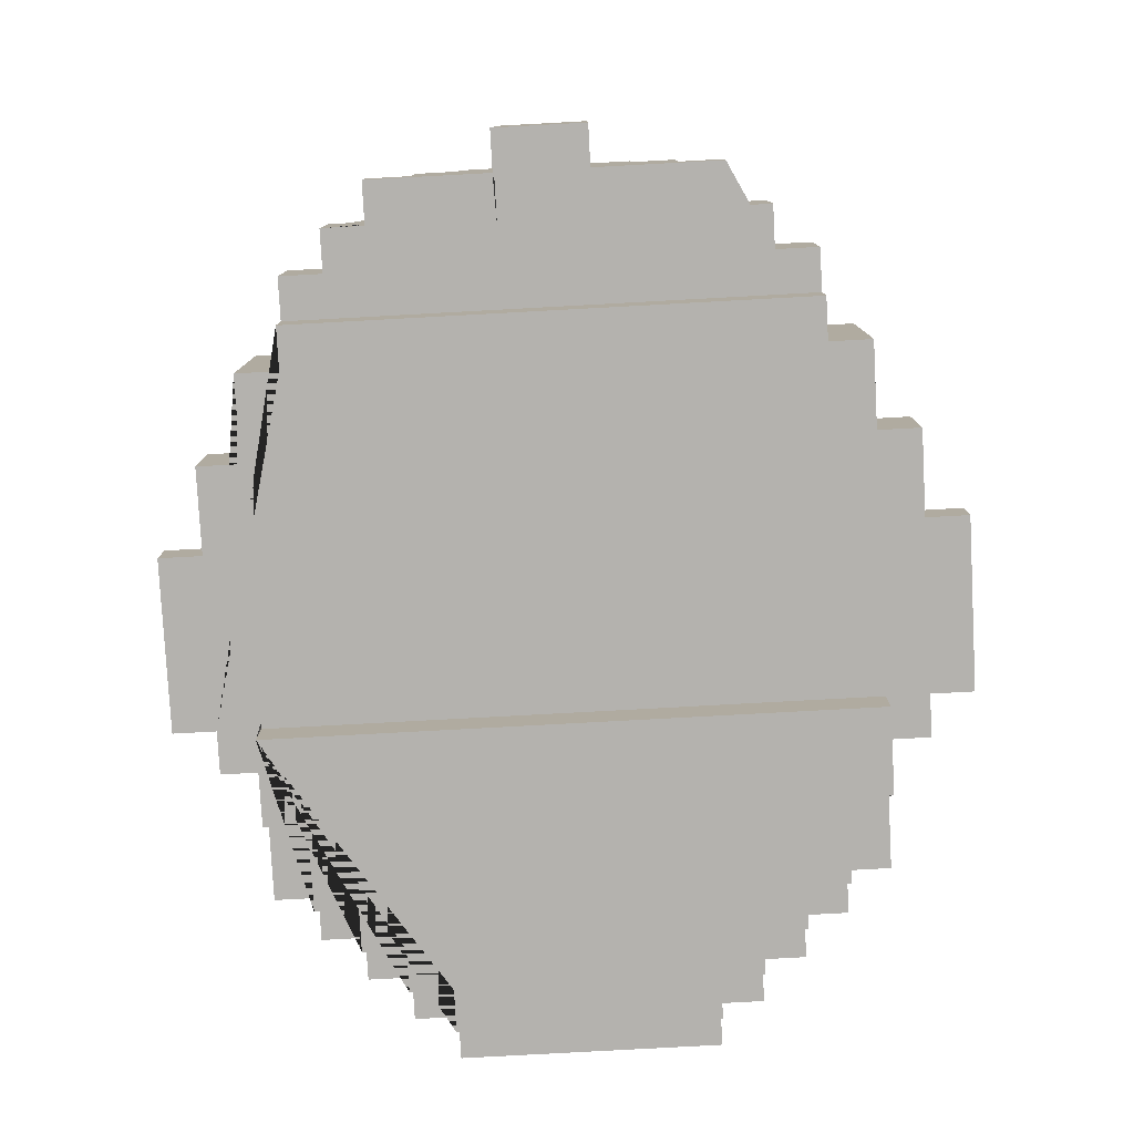
<metadata>
{"format":"obj","ext":"obj","renderer":"f3d","projection":"perspective","resolution":1024,"background":"white","views":[{"elev":-79.7,"azim":93.1,"up":"+Y"}]}
</metadata>
<code>
o Helm_Nasal_Male
v 0.11 0.39 -0.01
v 0.11 0.4 -0.03
v 0.11 0.42 -0.03
v 0.11 0.42 -0.02
v 0.11 0.42 0.02
v 0.11 0.43 0.02
v 0.1 0.39 0.05
v 0.1 0.39 0.04
v 0.1 0.4 -0.03
v 0.1 0.41 -0.04
v 0.1 0.4 0.03
v 0.1 0.42 -0.03
v 0.1 0.42 0.02
v 0.1 0.43 0.04
v 0.09 0.41 -0.06
v 0.09 0.41 0.05
v 0.09 0.39 0.06
v 0.09 0.41 -0.04
v 0.09 0.44 -0.03
v 0.09 0.43 -0.03
v 0.09 0.46 -0.03
v 0.09 0.46 0.03
v 0.08 0.39 -0.06
v 0.08 0.41 0.05
v 0.08 0.45 -0.04
v 0.08 0.45 0.04
v 0.08 0.45 0.05
v 0.08 0.46 -0.04
v 0.08 0.46 -0.02
v 0.07 0.38 -0.06
v 0.07 0.43 -0.05
v 0.07 0.44 -0.05
v 0.07 0.44 0.06
v 0.07 0.46 -0.05
v 0.07 0.46 -0.04
v 0.07 0.46 -0.02
v 0.07 0.46 -0.03
v 0.07 0.47 0.02
v 0.07 0.46 0.03
v 0.06 0.43 -0.07
v 0.06 0.42 -0.06
v 0.06 0.43 0.06
v 0.06 0.42 0.06
v 0.06 0.44 -0.06
v 0.06 0.45 0.05
v 0.06 0.44 0.06
v 0.06 0.44 0.05
v 0.06 0.45 0.06
v 0.05 0.4 -0.08
v 0.05 0.38 -0.07
v 0.05 0.38 0.08
v 0.05 0.44 0.06
v 0.05 0.43 0.07
v 0.05 0.46 -0.06
v 0.05 0.45 -0.06
v 0.05 0.46 -0.05
v 0.05 0.47 -0.03
v 0.05 0.48 0.02
v 0.04 0.42 -0.08
v 0.04 0.4 -0.08
v 0.04 0.46 -0.05
v 0.04 0.46 0.05
v 0.04 0.48 -0.03
v 0.04 0.47 0.03
v 0.04 0.48 0.02
v 0.04 0.49 0.02
v 0.03 0.38 -0.09
v 0.03 0.39 0.08
v 0.03 0.38 0.09
v 0.03 0.38 0.08
v 0.03 0.45 -0.07
v 0.03 0.44 -0.06
v 0.03 0.44 0.07
v 0.03 0.44 0.06
v 0.03 0.49 -0.02
v 0.03 0.48 0.02
v 0.03 0.5 -0.01
v 0.03 0.5 0.01
v 0.02 0.4 -0.09
v 0.02 0.39 0.08
v 0.02 0.4 0.09
v 0.02 0.5 -0.01
v 0.02 0.49 0.01
v 0.02 0.5 0.02
v -0.01 0.37 0.07
v -0.01 0.38 0.07
v 0.1 0.36 -0.01
v 0.1 0.36 0.01
v 0.01 0.49 -0.02
v 0.01 0.49 -0.01
v 0.01 0.49 0.01
v 0 0.39 0.08
v 0 0.44 -0.07
v 0 0.44 0.07
v 0 0.45 0.07
v 0 0.49 -0.01
v 0 0.5 -0.01
v -0.01 0.38 0.09
v -0.01 0.39 0.08
v -0.01 0.39 0.09
v -0.01 0.41 0.07
v -0.01 0.41 0.08
v -0.01 0.42 0.07
v -0.01 0.46 0.04
v -0.01 0.46 0.05
v -0.01 0.47 -0.03
v -0.01 0.48 -0.03
v -0.01 0.48 0.03
v -0.01 0.48 0.04
v -0.01 0.49 -0.03
v -0.01 0.49 -0.02
v -0.01 0.48 0.02
v -0.01 0.49 0.03
v -0.02 0.38 0.08
v -0.02 0.41 0.07
v -0.02 0.41 0.08
v -0.02 0.43 -0.07
v -0.02 0.43 -0.06
v -0.02 0.43 0.06
v -0.02 0.43 0.07
v -0.02 0.45 -0.05
v -0.02 0.45 0.05
v -0.02 0.46 0.06
v -0.02 0.47 0.03
v -0.02 0.49 -0.02
v -0.03 0.37 0.07
v -0.03 0.38 0.06
v -0.03 0.42 -0.06
v -0.03 0.43 -0.07
v -0.03 0.42 0.06
v -0.03 0.42 0.07
v -0.03 0.43 0.06
v -0.03 0.45 -0.06
v -0.03 0.45 -0.05
v -0.03 0.45 0.06
v -0.03 0.46 -0.03
v -0.03 0.47 -0.03
v -0.03 0.46 0.03
v -0.03 0.46 0.04
v -0.04 0.42 -0.06
v -0.04 0.42 0.07
v -0.04 0.44 -0.06
v -0.04 0.43 0.05
v -0.04 0.44 0.05
v -0.04 0.44 0.06
v -0.04 0.46 -0.05
v -0.04 0.46 0.04
v -0.04 0.46 -0.01
v -0.04 0.47 0.01
v -0.04 0.47 0.03
v -0.05 0.37 -0.05
v -0.05 0.38 -0.06
v -0.05 0.37 0.05
v -0.05 0.38 0.05
v -0.05 0.4 -0.06
v -0.05 0.4 0.07
v -0.05 0.42 -0.06
v -0.05 0.42 -0.05
v -0.05 0.42 0.05
v -0.05 0.43 0.05
v -0.05 0.43 0.06
v -0.05 0.44 0.05
v -0.05 0.45 0.04
v -0.05 0.45 -0.03
v -0.05 0.46 -0.01
v -0.06 0.37 0.04
v -0.06 0.37 0.05
v -0.06 0.38 0.04
v -0.06 0.38 0.05
v -0.06 0.42 -0.06
v -0.06 0.42 -0.05
v -0.06 0.38 0.06
v -0.06 0.42 0.06
v -0.06 0.44 -0.04
v -0.06 0.44 0.05
v -0.06 0.45 -0.04
v -0.06 0.45 0.03
v -0.06 0.46 0.03
v -0.07 0.37 0.03
v -0.07 0.38 -0.05
v -0.07 0.41 -0.04
v -0.07 0.42 -0.04
v -0.07 0.42 0.04
v -0.07 0.43 0.02
v -0.07 0.44 0.02
v -0.08 0.38 -0.04
v -0.08 0.38 0.04
v -0.08 0.39 -0.02
v -0.08 0.41 -0.02
v -0.08 0.41 0.02
v -0.08 0.41 0.04
v -0.08 0.41 -0.01
v -0.08 0.42 -0.01
v -0.08 0.41 0.01
v -0.08 0.44 -0.02
v -0.08 0.44 0.02
v -0.09 0.38 -0.03
v -0.09 0.39 -0.02
v -0.09 0.41 -0.01
v -0.09 0.41 0.01
v 0.02 0.39 -0.09
v 0 0.39 -0.09
v 0 0.4 -0.09
v 0.02 0.39 -0.08
v 0 0.4 -0.08
v -0.01 0.41 -0.08
v -0.01 0.42 -0.08
v -0.02 0.38 -0.08
v -0.01 0.38 -0.08
v 0.06 0.42 -0.07
v 0.07 0.38 -0.07
v 0.05 0.4 -0.07
v 0.05 0.43 -0.07
v 0.04 0.4 -0.07
v 0.05 0.44 -0.07
v 0.04 0.42 -0.07
v 0.03 0.44 -0.07
v -0.01 0.42 -0.07
v -0.02 0.38 -0.07
v -0.01 0.38 -0.07
v -0.02 0.44 -0.07
v -0.03 0.37 -0.07
v -0.03 0.42 -0.07
v -0.04 0.4 -0.07
v -0.04 0.42 -0.07
v 0.07 0.42 -0.06
v 0.07 0.43 -0.06
v 0.06 0.43 -0.06
v 0.05 0.44 -0.06
v 0.03 0.45 -0.06
v 0 0.44 -0.06
v -0.03 0.43 -0.06
v -0.03 0.38 -0.06
v -0.04 0.4 -0.06
v -0.05 0.43 -0.06
v 0.09 0.39 -0.05
v 0.1 0.39 -0.05
v 0.09 0.41 -0.05
v 0.08 0.45 -0.05
v 0.07 0.45 -0.05
v 0.06 0.44 -0.05
v 0.06 0.45 -0.05
v -0.01 0.46 -0.05
v -0.02 0.46 -0.05
v -0.04 0.44 -0.05
v -0.05 0.43 -0.05
v -0.04 0.43 -0.05
v -0.05 0.44 -0.05
v -0.06 0.38 -0.05
v 0.1 0.39 -0.04
v 0.11 0.39 -0.04
v 0.08 0.43 -0.04
v 0.09 0.45 -0.04
v 0.04 0.46 -0.04
v 0.06 0.46 -0.04
v 0.04 0.47 -0.04
v -0.01 0.47 -0.04
v -0.01 0.48 -0.04
v -0.03 0.46 -0.04
v -0.04 0.46 -0.04
v -0.05 0.44 -0.04
v -0.07 0.37 -0.04
v -0.06 0.38 -0.04
v -0.06 0.37 -0.04
v -0.07 0.38 -0.04
v -0.06 0.42 -0.04
v -0.08 0.41 -0.04
v 0.1 0.44 -0.03
v 0.1 0.43 -0.03
v 0.09 0.45 -0.03
v 0.08 0.46 -0.03
v 0.06 0.46 -0.03
v 0.06 0.47 -0.03
v 0.04 0.47 -0.03
v 0.05 0.48 -0.03
v -0.04 0.46 -0.03
v -0.04 0.47 -0.03
v -0.06 0.44 -0.03
v -0.08 0.37 -0.03
v -0.07 0.38 -0.03
v -0.07 0.37 -0.03
v -0.08 0.38 -0.03
v -0.07 0.43 -0.03
v -0.07 0.41 -0.03
v -0.08 0.43 -0.03
v 0.1 0.42 -0.02
v 0.11 0.43 -0.02
v 0.1 0.43 -0.02
v 0.09 0.44 -0.02
v 0.1 0.44 -0.02
v 0.08 0.47 -0.02
v 0.05 0.47 -0.02
v 0.06 0.47 -0.02
v 0.05 0.48 -0.02
v 0.03 0.48 -0.02
v 0.04 0.49 -0.02
v 0.01 0.5 -0.02
v -0.01 0.48 -0.02
v -0.03 0.47 -0.02
v -0.03 0.48 -0.02
v -0.08 0.43 -0.02
v -0.07 0.43 -0.02
v 0.11 0.35 -0.01
v 0.1 0.39 -0.01
v -0.04 0.47 -0.01
v -0.05 0.47 -0.01
v 0.11 0.35 0.01
v 0.11 0.36 0.01
v 0.11 0.4 0.01
v 0.1 0.39 0.01
v 0.03 0.49 0.01
v 0.01 0.5 0.01
v 0 0.49 0.01
v 0 0.5 0.01
v -0.05 0.46 0.01
v -0.05 0.47 0.01
v -0.08 0.42 0.01
v -0.09 0.42 0.01
v 0.1 0.45 0.02
v 0.08 0.46 0.02
v 0.06 0.47 0.02
v 0.05 0.47 0.02
v 0.02 0.49 0.02
v 0.01 0.5 0.02
v -0.01 0.49 0.02
v -0.02 0.48 0.02
v -0.02 0.49 0.02
v -0.02 0.47 0.02
v -0.08 0.43 0.02
v -0.09 0.39 0.02
v 0.11 0.4 0.03
v 0.11 0.42 0.03
v 0.1 0.42 0.03
v 0.1 0.44 0.03
v 0.07 0.47 0.03
v 0.06 0.46 0.03
v 0.06 0.47 0.03
v 0.05 0.47 0.03
v 0.03 0.49 0.03
v -0.01 0.47 0.03
v -0.02 0.48 0.03
v -0.03 0.47 0.03
v -0.07 0.45 0.03
v -0.07 0.38 0.03
v -0.07 0.43 0.03
v -0.08 0.41 0.03
v -0.09 0.39 0.03
v 0.11 0.4 0.04
v 0.1 0.4 0.04
v 0.09 0.43 0.04
v 0.09 0.45 0.04
v 0.07 0.45 0.04
v 0.06 0.46 0.04
v 0.06 0.47 0.04
v 0.04 0.46 0.04
v -0.01 0.47 0.04
v -0.03 0.47 0.04
v -0.05 0.44 0.04
v -0.06 0.45 0.04
v -0.07 0.38 0.04
v -0.07 0.44 0.04
v -0.07 0.41 0.04
v 0.07 0.43 0.05
v 0.07 0.44 0.05
v 0.07 0.45 0.05
v 0.07 0.46 0.05
v 0.05 0.45 0.05
v 0.05 0.46 0.05
v 0.04 0.47 0.05
v -0.01 0.47 0.05
v -0.02 0.46 0.05
v -0.05 0.45 0.05
v -0.07 0.38 0.05
v 0.08 0.39 0.06
v 0.07 0.38 0.06
v 0.05 0.43 0.06
v 0.05 0.45 0.06
v 0.05 0.46 0.06
v 0 0.45 0.06
v 0 0.44 0.06
v -0.02 0.44 0.06
v -0.02 0.45 0.06
v -0.04 0.42 0.06
v -0.05 0.37 0.06
v -0.05 0.38 0.06
v -0.04 0.4 0.06
v -0.05 0.4 0.06
v 0.06 0.42 0.07
v 0.05 0.38 0.07
v 0.05 0.4 0.07
v 0.05 0.44 0.07
v -0.03 0.43 0.07
v -0.04 0.4 0.07
v 0.05 0.4 0.08
v -0.01 0.42 0.08
v -0.01 0.38 0.08
v 0.03 0.39 0.09
v 0 0.39 0.09
v 0.12 0.35 0.01
v 0.12 0.35 -0.01
v 0.11 0.36 -0.01
v -0.03 0.37 -0.06
v -0.01 0.37 -0.07
v -0.05 0.37 -0.06
v -0.06 0.37 -0.05
v -0.08 0.37 0.03
v -0.07 0.37 0.04
v -0.03 0.37 0.06
v 0.03 0.38 -0.08
v -0.01 0.38 -0.09
v 0.05 0.38 -0.08
v -0.05 0.38 -0.07
v -0.03 0.38 -0.07
v -0.05 0.38 -0.05
v -0.06 0.38 -0.06
v -0.08 0.38 0.03
v -0.09 0.38 0.03
v 0.08 0.38 0.06
v 0.08 0.38 -0.06
v 0.07 0.38 0.07
v -0.03 0.38 0.07
v -0.05 0.38 0.07
v -0.02 0.38 0.07
v 0.09 0.39 -0.06
v 0.11 0.39 0.04
v 0.11 0.39 0.01
v 0.09 0.39 0.05
v 0.03 0.39 -0.09
v 0.03 0.39 -0.08
v -0.01 0.39 -0.09
v 0 0.39 -0.08
v -0.01 0.39 -0.08
v -0.08 0.39 -0.03
v -0.09 0.39 -0.03
v -0.08 0.39 0.02
v -0.08 0.39 0.03
v 0.02 0.39 0.09
v 0.02 0.4 -0.08
v -0.05 0.4 -0.07
v 0.11 0.4 -0.04
v 0.1 0.4 -0.04
v 0.12 0.4 -0.01
v 0.11 0.4 -0.01
v 0.12 0.4 0.01
v 0.04 0.4 0.07
v 0.04 0.4 0.08
v 0.02 0.4 0.08
v 0 0.4 0.08
v 0 0.4 0.09
v -0.02 0.41 -0.08
v -0.01 0.41 -0.07
v -0.02 0.41 -0.07
v 0.08 0.41 -0.06
v 0.08 0.41 -0.05
v 0.1 0.41 -0.05
v -0.08 0.41 -0.03
v -0.09 0.41 -0.02
v -0.09 0.41 0.02
v -0.07 0.41 0.03
v 0.1 0.41 0.04
v 0.09 0.41 0.04
v 0.1 0.41 0.05
v 0.09 0.41 0.06
v 0.08 0.41 0.06
v 0.07 0.42 -0.07
v -0.07 0.42 -0.05
v -0.09 0.42 -0.01
v -0.06 0.42 0.04
v -0.06 0.42 0.05
v -0.07 0.42 0.05
v -0.05 0.42 0.06
v 0.07 0.42 0.06
v 0.07 0.42 0.07
v 0.04 0.42 0.07
v 0.04 0.42 0.08
v 0.05 0.43 -0.06
v 0.08 0.43 -0.06
v 0.08 0.43 -0.05
v -0.04 0.43 -0.06
v 0.09 0.43 -0.05
v 0.09 0.43 -0.04
v 0.1 0.43 -0.04
v 0.1 0.43 0.02
v -0.08 0.43 0.03
v 0.1 0.43 0.03
v 0.09 0.43 0.03
v 0.08 0.43 0.04
v 0.09 0.43 0.05
v 0.08 0.43 0.05
v 0.08 0.43 0.06
v 0.07 0.43 0.06
v -0.04 0.43 0.06
v 0.06 0.43 0.07
v -0.02 0.44 -0.06
v 0.07 0.44 -0.06
v -0.03 0.44 -0.06
v -0.03 0.44 -0.05
v -0.06 0.44 -0.05
v -0.07 0.44 -0.04
v -0.07 0.44 -0.03
v -0.07 0.44 -0.02
v 0.1 0.44 0.02
v 0.09 0.44 0.02
v 0.09 0.44 0.03
v -0.06 0.44 0.03
v -0.07 0.44 0.03
v -0.06 0.44 0.04
v -0.03 0.44 0.05
v -0.03 0.44 0.06
v -0.02 0.44 0.07
v 0 0.45 -0.07
v 0 0.45 -0.06
v 0.06 0.45 -0.06
v 0.05 0.45 -0.05
v -0.02 0.45 -0.06
v 0.07 0.45 -0.04
v -0.04 0.45 -0.05
v -0.05 0.45 -0.05
v -0.04 0.45 -0.04
v -0.05 0.45 -0.04
v 0.08 0.45 -0.03
v -0.06 0.45 -0.03
v 0.1 0.45 -0.02
v 0.09 0.45 -0.02
v 0.09 0.45 0.02
v -0.07 0.45 -0.03
v 0.09 0.45 0.03
v 0.08 0.45 0.03
v -0.05 0.45 0.03
v -0.04 0.45 0.04
v -0.04 0.45 0.05
v -0.03 0.45 0.05
v 0.03 0.45 0.06
v 0.03 0.45 0.07
v -0.02 0.46 -0.06
v -0.01 0.46 -0.04
v -0.05 0.46 -0.04
v -0.05 0.46 -0.03
v -0.06 0.46 -0.03
v 0.07 0.46 0.02
v 0.08 0.46 0.03
v -0.04 0.46 0.01
v -0.04 0.46 0.03
v -0.05 0.46 0.03
v 0.08 0.46 0.04
v 0.07 0.46 0.04
v -0.05 0.46 0.04
v -0.04 0.46 0.05
v 0.04 0.47 -0.05
v -0.01 0.47 -0.05
v 0.06 0.47 -0.04
v -0.03 0.47 -0.04
v -0.02 0.47 -0.03
v 0.07 0.47 -0.03
v 0.07 0.47 -0.02
v -0.02 0.47 -0.02
v 0.08 0.47 0.02
v -0.03 0.47 0.02
v 0.04 0.47 0.04
v 0.04 0.48 -0.04
v 0.03 0.48 -0.03
v 0.04 0.48 -0.02
v -0.02 0.48 -0.03
v -0.02 0.48 -0.02
v 0.06 0.48 -0.02
v 0.06 0.48 0.02
v -0.03 0.48 0.02
v 0.05 0.48 0.03
v 0.04 0.48 0.03
v 0.03 0.48 0.03
v 0.04 0.48 0.04
v 0.03 0.49 -0.03
v 0.02 0.49 -0.02
v 0.03 0.49 -0.01
v 0.02 0.49 -0.01
v 0.03 0.49 0.02
v 0.01 0.49 0.02
v 0.02 0.5 -0.02
v 0.01 0.5 -0.01
v 0.02 0.5 0.01
f 43 388 473 472
f 238 455 237 236
f 577 324 312 91
f 285 301 302 283
f 531 548 147 530
f 84 323 83 580
f 326 567 558 328
f 235 246 247 479
f 429 409 67 428
f 231 512 511 93
f 103 395 475 474
f 146 244 121 134 497 245 247 246 158 171 498 248 518 517
f 249 414 151 405
f 407 360 344 179
f 366 365 352 546
f 163 372 531 530
f 94 510 120 392 131 141 393 156 422 421 126 85 86 423 115 101 103 474 445 390 389 420 473 388 493 53 391 73 534 95
f 315 316 306 165
f 339 113 108 570
f 356 340 124 328 558 299 556 553 106 257 552 137 277 305 306 316 149 150 342 357
f 426 309 443 1 251 440 2 3 4 287 6 5 332 331 348 425
f 238 18 10 455
f 256 254 61 549
f 160 161 492 143
f 300 564 556 299
f 443 309 444 442
f 224 225 223 129 117 221 93 511 71 217 215 213 40 210 465 211 50 212 214 216 218 451 452 219 220 403 222 413 412 439
f 47 46 33 364
f 177 359 163 529
f 278 522 176 174
f 471 161 160 159
f 307 303 400 399
f 33 491 363 364
f 556 564 563 553
f 227 31 478 477
f 129 232 118 117
f 478 454 453 477
f 326 341 108 112
f 315 165 538 539 178 544 547 147 548 371 123 105 104 139 138 543 542
f 402 233 413 222
f 548 531 372 162 175 469 159 160 143 144 508 532 122 371
f 441 440 251 250
f 106 107 258 257
f 27 365 366 368 367 45 47 364 363 489
f 490 464 24 489
f 356 370 369 559
f 466 171 249 180
f 56 514 55 54
f 226 30 211 465
f 32 31 227 495
f 105 370 356 104
f 219 452 450 208
f 450 452 451 206
f 294 292 57 275
f 110 572 561 107
f 258 560 256 257
f 48 46 47 45
f 75 296 562 295
f 136 137 552 259
f 363 491 490 489
f 236 237 250 251 1 304 310 426 425 8 7 427 17 374 23 424
f 383 141 131 130
f 338 64 559 354 337 335 38 557 291 555 554 273 551 256 274 57 292 293 321 322
f 44 241 32 495
f 177 343 506 505
f 398 449 448 92
f 568 569 64 338
f 511 512 230 71
f 544 178 177 529
f 163 359 507 358
f 524 525 319 523
f 475 446 445 474
f 379 95 534 533
f 384 385 154 153
f 300 567 326 564
f 469 173 471 159
f 200 458 190 194
f 325 113 339 323 577 91 313 96 111 125 327
f 345 484 346 459
f 568 338 322 58
f 543 150 149 542
f 453 454 238 15
f 282 280 281 279
f 88 308 307 399 444 309 426 310
f 552 257 536 259
f 277 137 136 276
f 35 28 25 516
f 396 114 423 86 220 219 208 209 410 67 409 411 50 211 30 419 418 375 420 389 51 70 69 98
f 579 97 314 312 324 84 580 78 77 82 578 297
f 434 433 282 197
f 131 392 132 130
f 478 480 238 454
f 526 522 278 500
f 148 276 136 259 536 243 61 254 255 272 37 36 29 320 540 39 336 353 355 62 105 123 378 368 366 546 545 541 22 21 271 28 35 34 56 54 535 244 146 260 537 538 165
f 507 361 183 468
f 271 521 25 28
f 557 320 29 291
f 519 260 146 517
f 526 343 177 522
f 13 333 332 5
f 362 191 187 360
f 462 16 427 7
f 537 260 519 520
f 99 100 398 92
f 550 257 256 549
f 168 360 407 166
f 339 570 76 576
f 216 214 60 59
f 566 58 322 321
f 463 17 427 16
f 230 72 217 71
f 352 365 27 26
f 410 430 202 203 79 201 428 67
f 469 175 507 468
f 379 533 74 52 376 42 43 472 375 418 374 17 463 464 490 491 33 46 48 377 378 123 382 135 509 145 492 161 471 173 172 385 387 386 383 130 132 119 381 380
f 373 360 168 169
f 354 353 336 337
f 348 349 8 425
f 319 525 503 502
f 118 494 221 117
f 142 245 497 496
f 439 155 234 224
f 55 514 242 513
f 273 554 37 272
f 176 520 261 174
f 115 116 102 101
f 84 324 577 323
f 571 109 356 559
f 229 476 213 215
f 422 385 127 421
f 66 576 76 65
f 167 169 168 166
f 288 483 6 287
f 356 357 139 104
f 294 565 293 292
f 75 295 561 572
f 566 321 293 565
f 181 284 283 302 501 185 184 345 459 362 360 373 470 183 361 506 343 526 500 499 182 466 180 265
f 469 470 373 169
f 267 181 265 186
f 11 349 348 331
f 120 510 381 119
f 78 311 574 77
f 187 416 344 360
f 152 233 402 404
f 108 113 325 112
f 378 377 367 368
f 487 489 488 350
f 114 116 115 423
f 344 416 406 179
f 264 263 249 405
f 335 39 540 38
f 507 175 162 358
f 317 318 200 194
f 393 141 383 386
f 325 327 326 112
f 448 449 81 447
f 545 546 352 26
f 374 418 419 23
f 307 308 401 303
f 125 111 298 564
f 210 41 226 465
f 172 173 469 169
f 281 280 265 262
f 509 135 532 508
f 534 73 74 533
f 451 218 207 206
f 88 310 304 87
f 152 155 439 412
f 417 197 282 416
f 25 253 481 252
f 273 272 255 551
f 58 566 565 294 275 63 560 258 107 561 295 562 65 76 570 108 109 571 569 568
f 557 38 540 320
f 94 95 379 380
f 406 416 282 279
f 221 494 231 93
f 356 109 108 340
f 528 26 351 527
f 266 174 498 171
f 80 437 397 68
f 571 559 64 569
f 397 69 70 68
f 217 72 229 215
f 154 169 167 153
f 88 87 401 308
f 213 476 228 40
f 457 199 192 189
f 183 470 469 468
f 124 341 326 328
f 82 575 573 578
f 209 432 430 410
f 518 520 519 517
f 60 49 411 409 429 204 438 205 431 432 209 208 450 206 207 59
f 467 199 457 198 434 197 417 347 330 458 200 318
f 536 257 550 243
f 346 191 362 459
f 354 559 355 353
f 126 421 127 408
f 438 204 201 79
f 285 283 284 456
f 306 305 148 165
f 381 510 94 380
f 466 182 266 171
f 497 134 133 496
f 60 214 212 49
f 90 579 297 89
f 488 16 461 350
f 225 140 128 223
f 503 504 334 502
f 172 169 154 385
f 346 484 329 196 195 301 285 456 267 186 282 433 188 189 192 193 317 194 190 435 436 416 187 191
f 177 178 539 522
f 376 53 493 42
f 473 420 375 472
f 63 274 256 560
f 441 9 2 440
f 394 51 389 390
f 163 547 544 529
f 382 123 371 122
f 249 415 152 414
f 492 145 144 143
f 12 3 2 9
f 249 171 170 415
f 234 140 225 224
f 265 263 264 262
f 444 399 400 442
f 7 8 349 11 333 13 483 288 286 12 9 441 250 237 455 10 482 269 268 290 523 319 502 334 485 14 460 462
f 140 234 155 152 415 170 157 235 479 142 496 133 515 535 54 55 513 44 495 227 477 453 15 424 23 419 30 226 41 228 476 229 72 230 512 231 494 118 232 128
f 342 150 543 138
f 176 522 164 520
f 35 516 240 34
f 524 523 290 289
f 486 350 14 485
f 164 538 537 520
f 271 21 270 521
f 256 551 255 254
f 14 350 461 460
f 121 244 535 515
f 207 218 216 59
f 545 26 528 541
f 555 36 37 554
f 98 69 397 437 81 449 398 100
f 127 385 384 408
f 147 547 163 530
f 312 314 313 91
f 19 289 290 268
f 185 196 329 184
f 201 204 429 428
f 133 134 121 515
f 298 111 110 107
f 74 73 391 52
f 334 504 486 485
f 151 414 152 404
f 329 484 345 184
f 240 516 25 239
f 158 246 235 157
f 162 372 163 358
f 532 135 382 122
f 144 145 509 508
f 25 252 478 239
f 555 291 29 36
f 12 286 4 3
f 102 395 103 101
f 132 392 120 119
f 326 327 125 564
f 261 520 518 248
f 461 16 462 460
f 481 18 238 480
f 431 205 203 202
f 563 564 298 107
f 66 65 562 296
f 430 432 431 202
f 228 41 210 40
f 481 20 269 482
f 75 572 110 111 96 90 89 573 575 574 311 83 323 339 576 66 296
f 313 314 97 96
f 190 458 330 435
f 6 483 13 5
f 238 236 424 15
f 195 501 302 301
f 369 370 105 62
f 467 193 192 199
f 78 580 83 311
f 108 341 124 340
f 19 268 269 20
f 499 500 278 174
f 446 475 395 102 116 114 396 99 92 448 447 80 68 70 51 394
f 242 241 44 513
f 457 189 188 198
f 558 567 300 299
f 139 357 342 138
f 27 489 487 26
f 170 171 158 157
f 488 489 24 16
f 82 77 574 575
f 539 538 164 522
f 98 100 99 396
f 97 579 90 96
f 195 196 185 501
f 85 126 408 384 153 167 166 407 179 406 279 281 262 264 405 151 404 402 222 403
f 367 377 48 45
f 422 156 387 385
f 436 347 417 416
f 387 156 393 386
f 351 26 487 350
f 332 333 11 331
f 149 316 315 542
f 335 337 336 39
f 81 437 80 447
f 481 482 10 18
f 563 107 106 553
f 297 578 573 89
f 493 388 43 42
f 212 50 411 49
f 282 186 265 280
f 25 521 270 253
f 434 198 188 433
f 445 446 394 390
f 467 318 317 193
f 507 359 177 505
f 499 174 266 182
f 22 541 528 527
f 267 456 284 181
f 152 412 413 233
f 506 361 507 505
f 265 180 249 263
f 63 275 57 274
f 498 174 261 248
f 369 62 355 559
f 401 87 304 1 443 442 400 303
f 24 464 463 16
f 550 549 61 243
f 288 287 4 286
f 330 347 436 435
f 203 205 438 79
f 128 232 129 223
f 247 245 142 479
f 478 252 481 480
f 32 241 242 514 56 34 240 239 478 31
f 148 305 277 276
f 351 350 486 504 503 525 524 289 19 20 481 253 270 21 22 527
f 391 53 376 52
f 86 85 403 220

</code>
